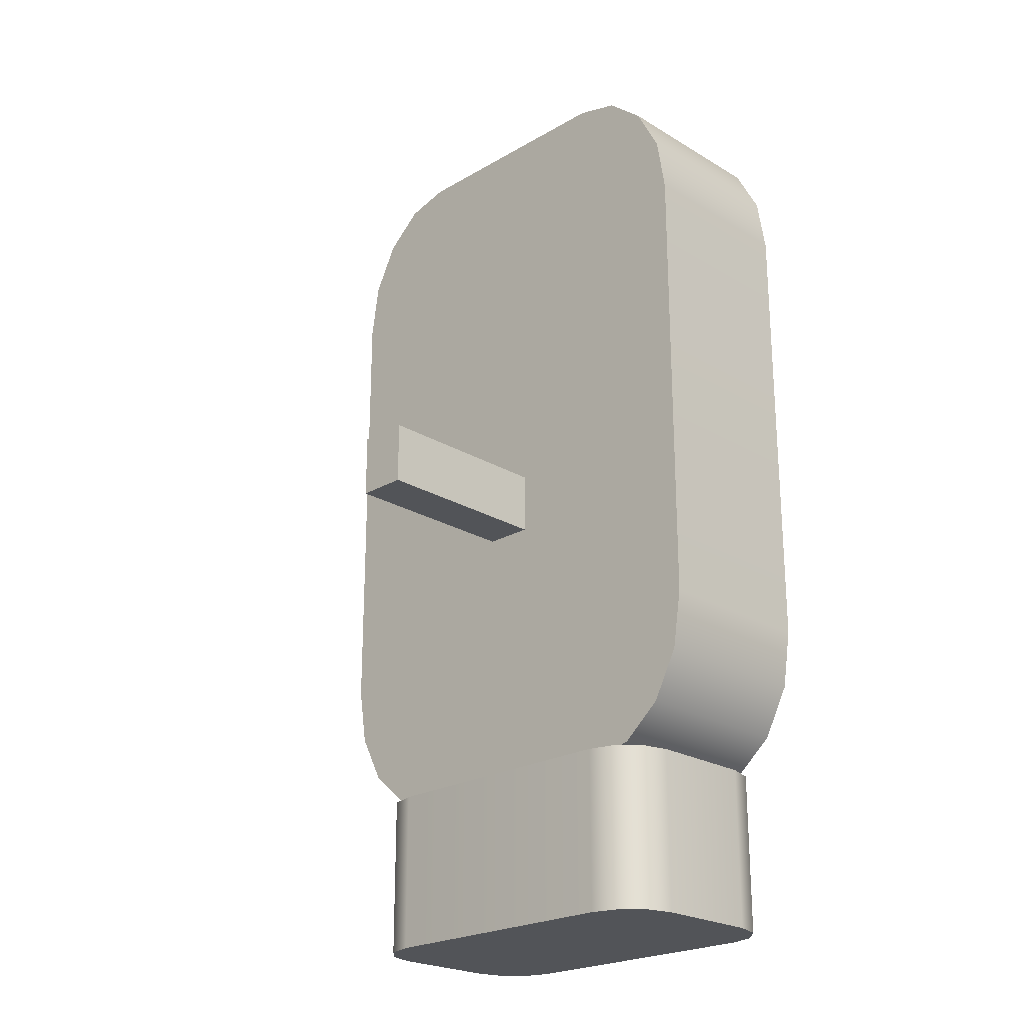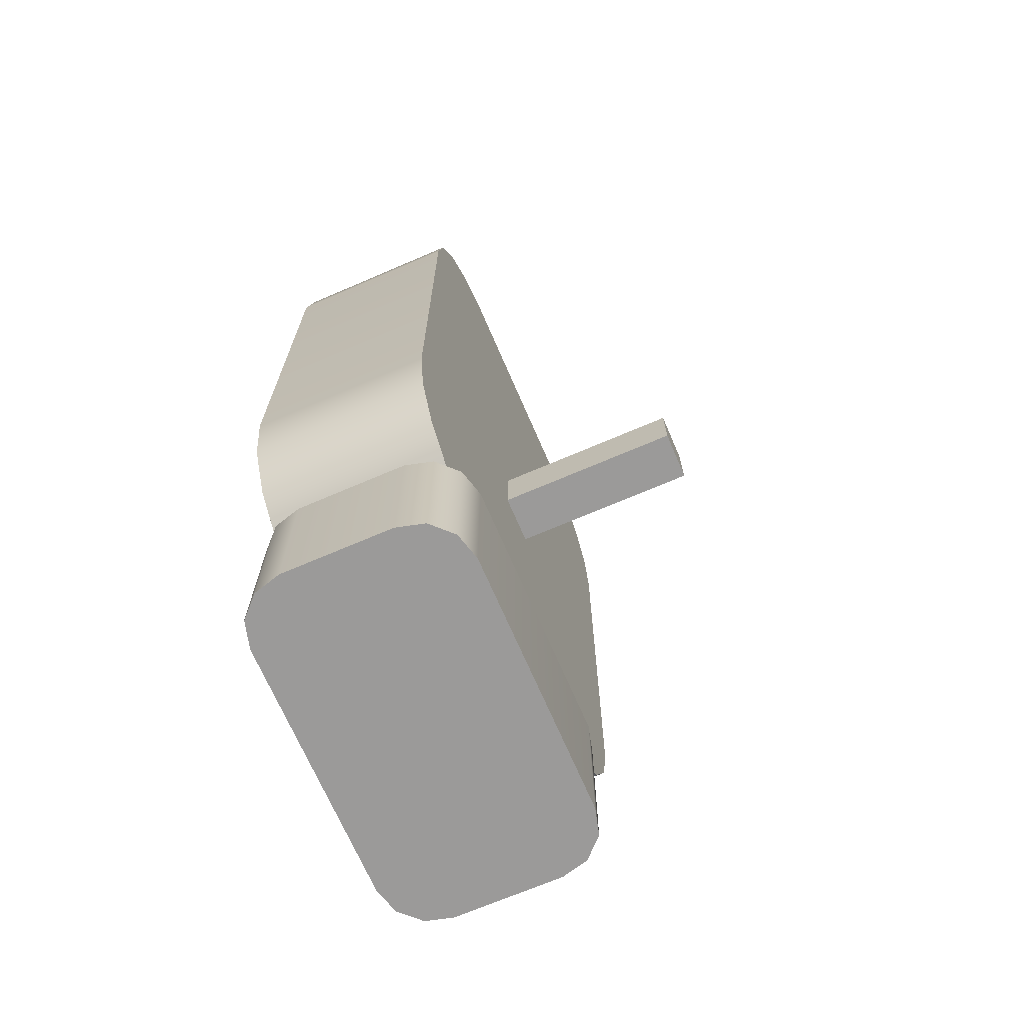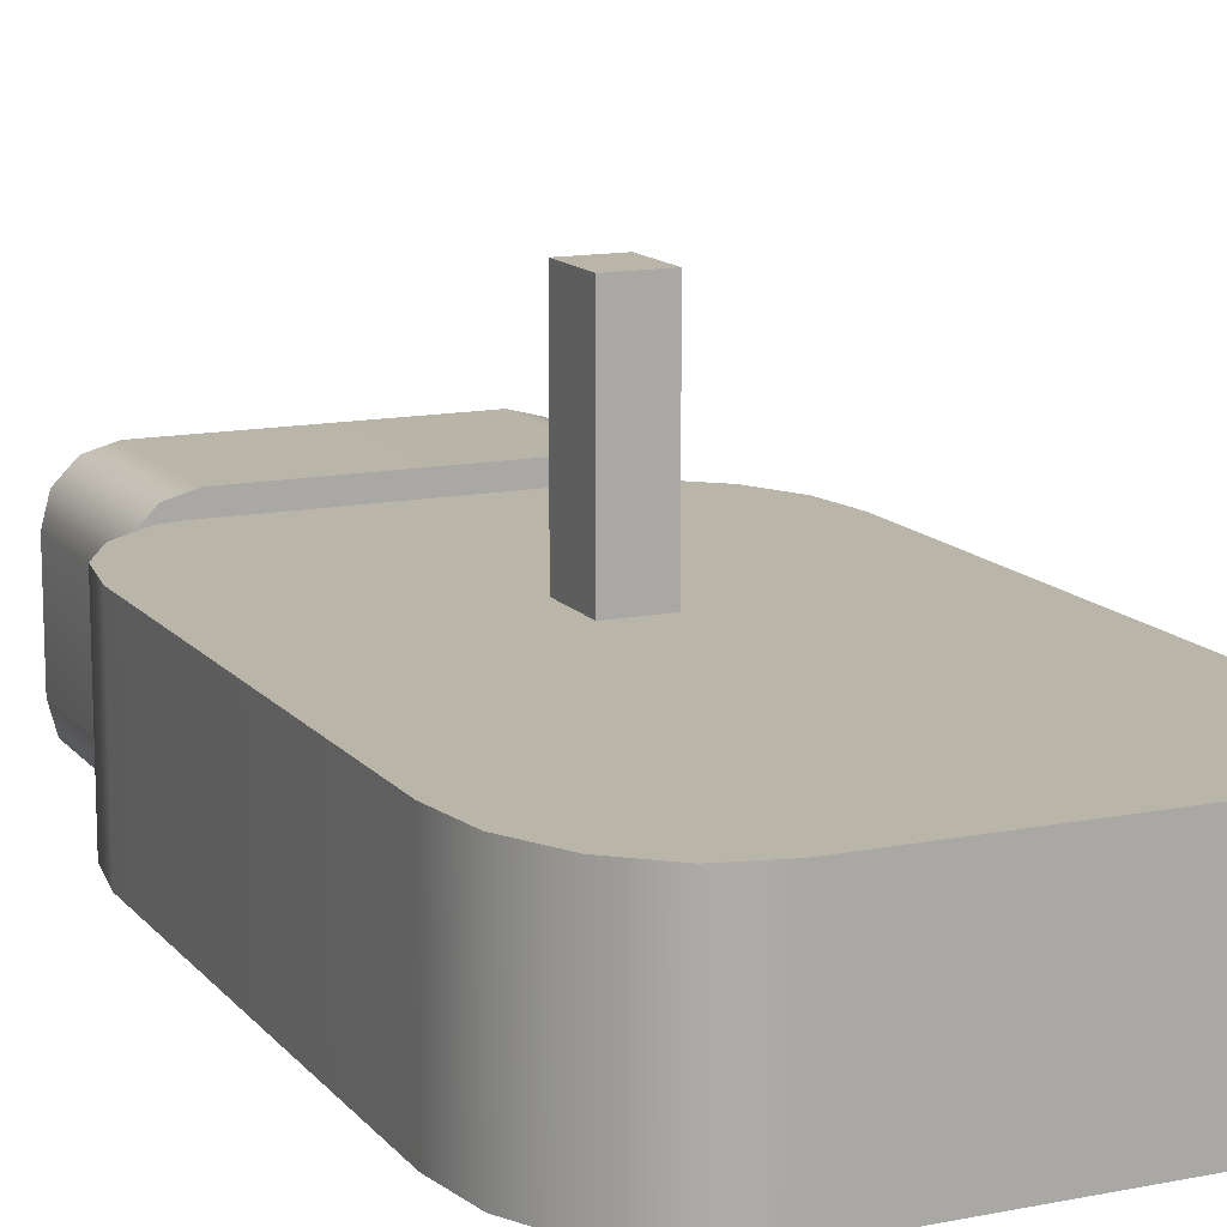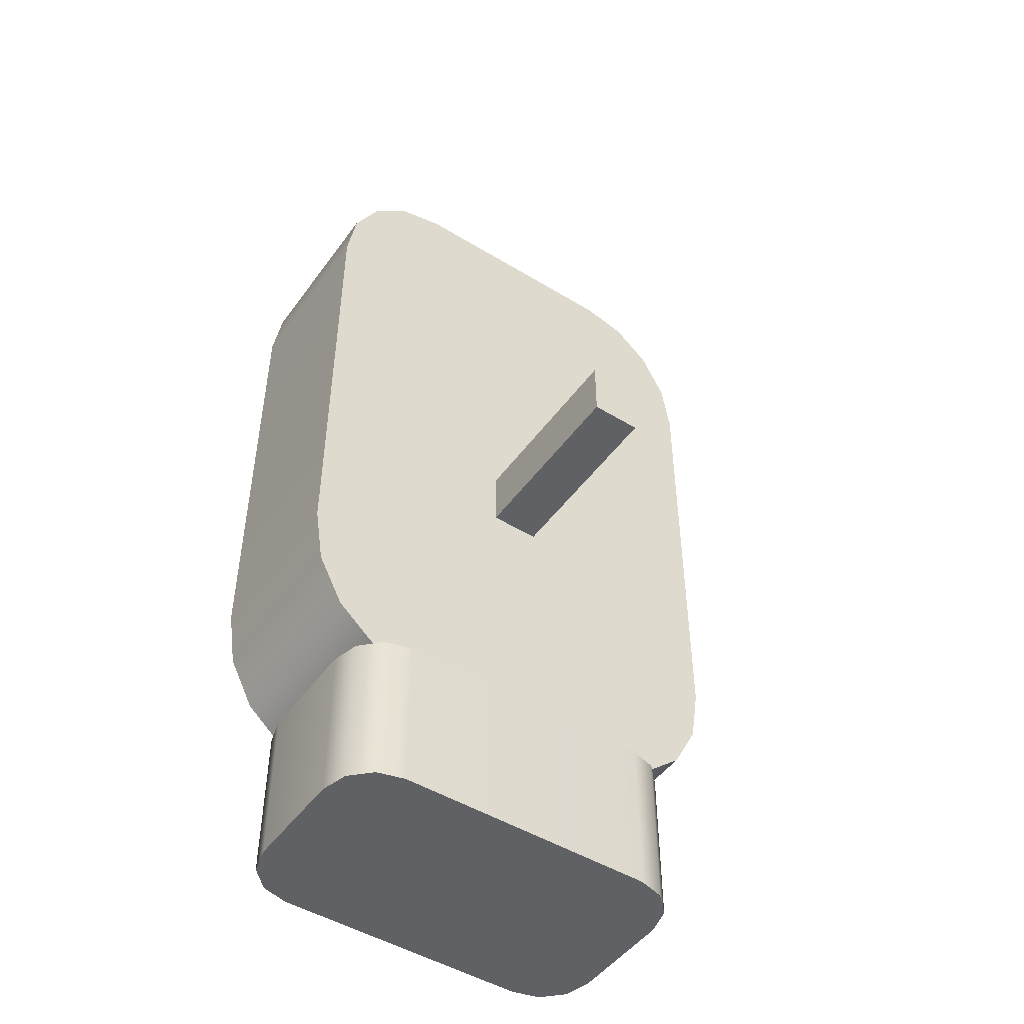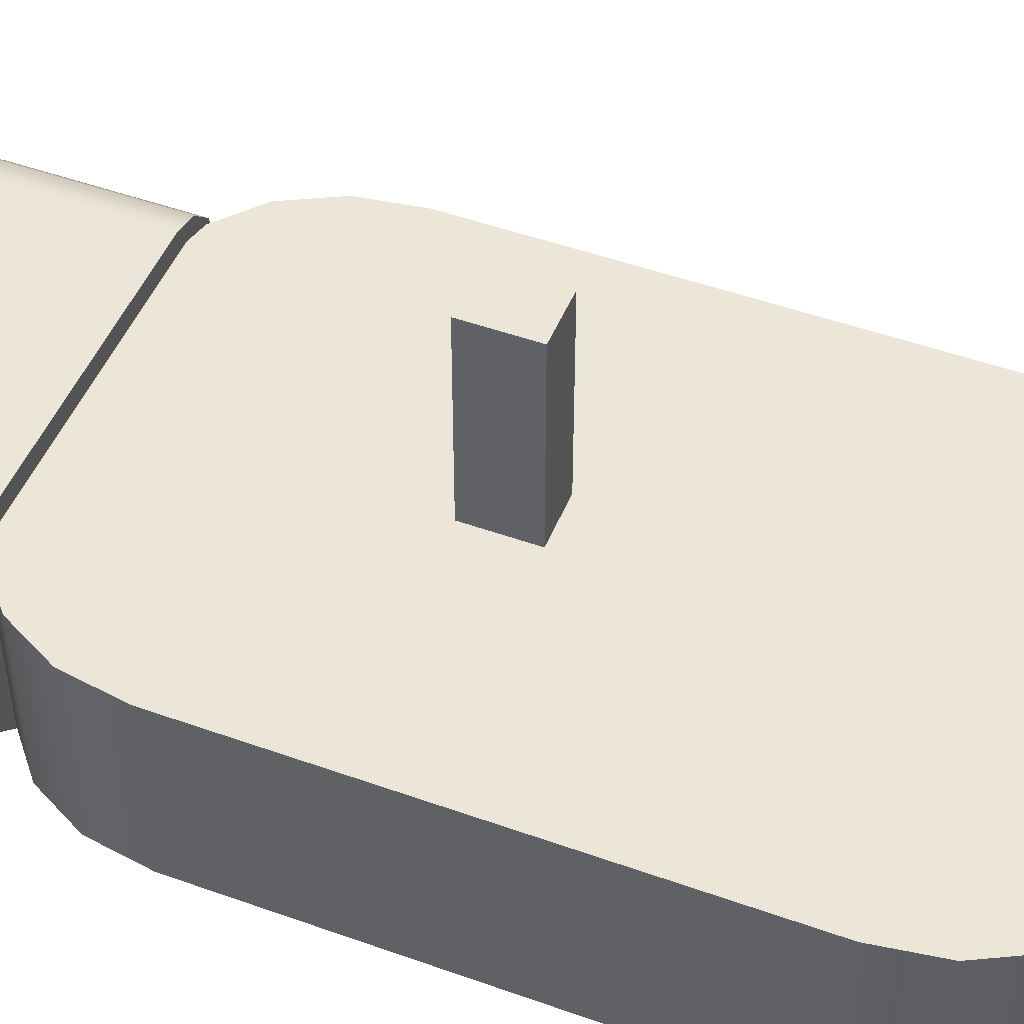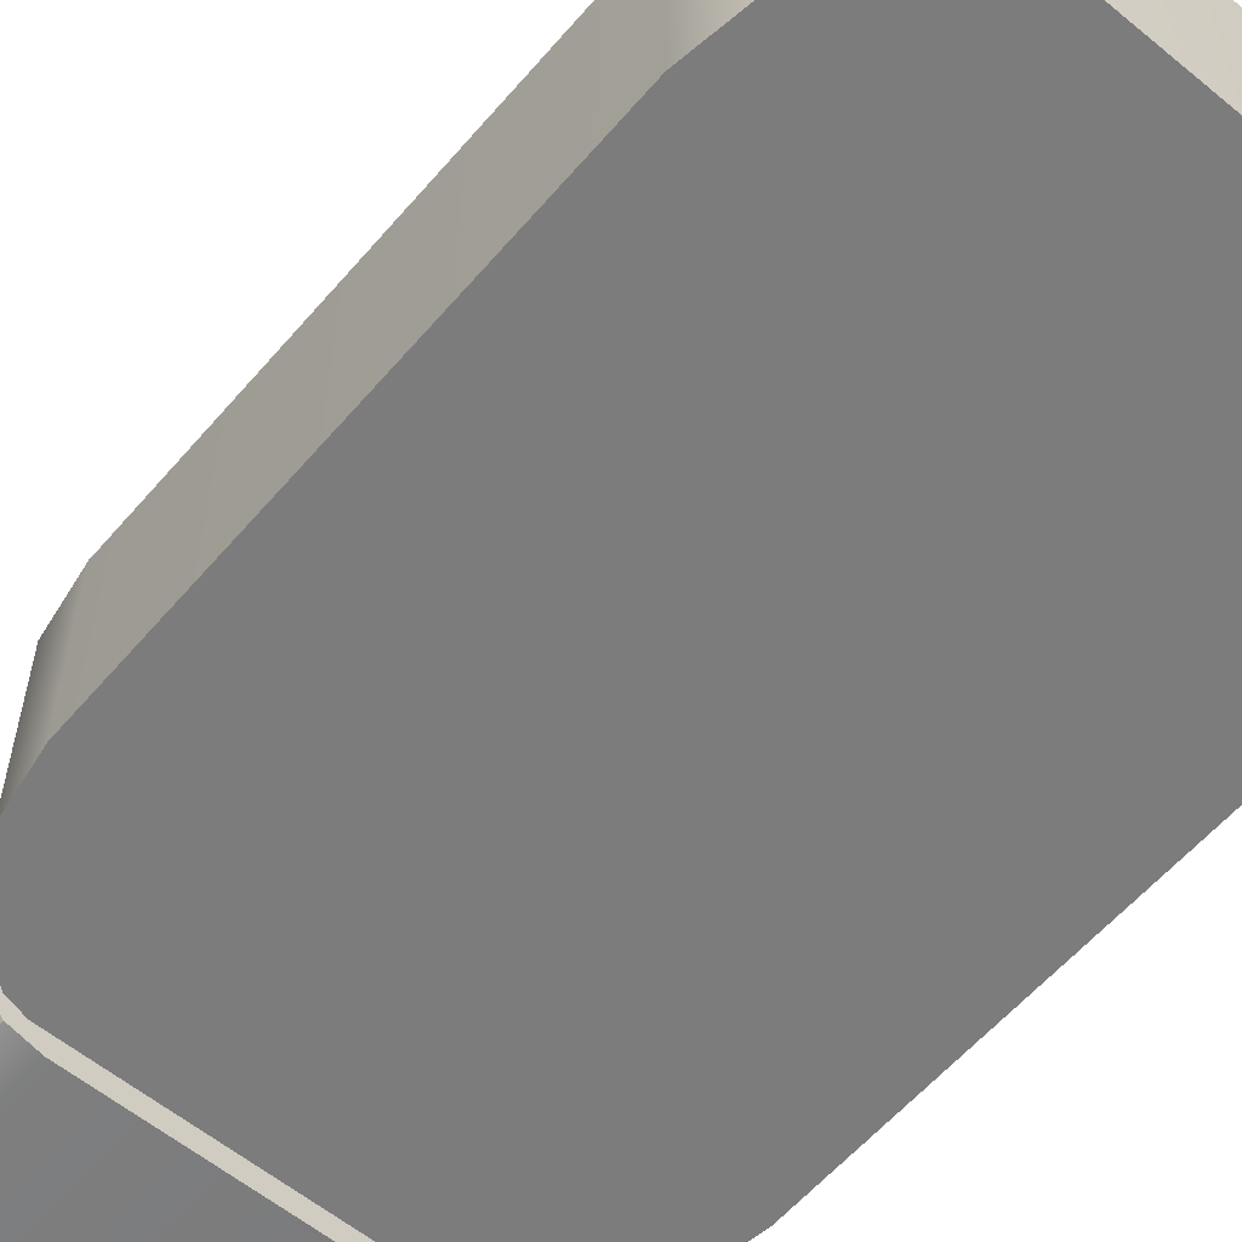
<metadata>
{"format":"obj","ext":"obj","renderer":"f3d","projection":"perspective","resolution":1024,"background":"white","views":[{"elev":-23.1,"azim":-135.4,"up":"+Z"},{"elev":-69.5,"azim":113.3,"up":"+Z"},{"elev":13.4,"azim":-24.3,"up":"+Y"},{"elev":-48.2,"azim":145.7,"up":"+Z"},{"elev":48.7,"azim":-68.2,"up":"+Y"},{"elev":-58.8,"azim":-40.3,"up":"+Y"}]}
</metadata>
<code>
g default
v -0.1952 0.009426 0.2546
v -0.09759 0.009426 0.3787
v -0.1349 0.009426 0.3692
v -0.1666 0.009426 0.3423
v -0.1877 0.009426 0.3021
v -0.1952 0.1546 0.2546
v -0.1877 0.1546 0.3021
v -0.1666 0.1546 0.3423
v -0.1349 0.1546 0.3692
v -0.09759 0.1546 0.3787
v 0.1952 0.009426 0.2546
v 0.1877 0.009426 0.3021
v 0.1666 0.009426 0.3423
v 0.1349 0.009426 0.3692
v 0.09759 0.009426 0.3787
v 0.1952 0.1546 0.2546
v 0.09759 0.1546 0.3787
v 0.1349 0.1546 0.3692
v 0.1666 0.1546 0.3423
v 0.1877 0.1546 0.3021
v -0.1349 0.1546 -0.2442
v -0.1666 0.1546 -0.2173
v -0.1877 0.1546 -0.177
v -0.1952 0.1546 -0.1295
v -0.09759 0.1546 -0.2536
v -0.1952 0.009426 -0.1295
v -0.1877 0.009426 -0.177
v -0.1666 0.009426 -0.2173
v -0.1349 0.009426 -0.2442
v -0.09759 0.009426 -0.2536
v 0.1877 0.1546 -0.177
v 0.1666 0.1546 -0.2173
v 0.1349 0.1546 -0.2442
v 0.09759 0.1546 -0.2536
v 0.1952 0.1546 -0.1295
v 0.1952 0.009426 -0.1295
v 0.09759 0.009426 -0.2536
v 0.1349 0.009426 -0.2442
v 0.1666 0.009426 -0.2173
v 0.1877 0.009426 -0.177
g pCube1
f 10 2 15 17
f 30 25 34 37
f 16 11 36 35
f 24 26 1 6
f 1 5 7 6
f 5 4 8 7
f 4 3 9 8
f 3 2 10 9
f 15 14 18 17
f 14 13 19 18
f 13 12 20 19
f 12 11 16 20
f 24 23 27 26
f 23 22 28 27
f 22 21 29 28
f 21 25 30 29
f 34 33 38 37
f 33 32 39 38
f 32 31 40 39
f 31 35 36 40
f 31 32 33 34 25 21 22 23 24 6 7 8 9 10 17 18 19 20 16 35
f 36 11 12 13 14 15 2 3 4 5 1 26 27 28 29 30 37 38 39 40
g default
v -0.13 0.1646 -0.2484
v -0.1462 0.1484 -0.2484
v -0.1521 0.1262 -0.2484
v -0.1078 0.1706 -0.2484
v -0.1521 0.1262 -0.3807
v -0.1462 0.1484 -0.3807
v -0.13 0.1646 -0.3807
v -0.1078 0.1706 -0.3807
v 0.1462 0.1484 -0.2484
v 0.13 0.1646 -0.2484
v 0.1078 0.1706 -0.2484
v 0.1521 0.1262 -0.2484
v 0.1521 0.1262 -0.3807
v 0.1078 0.1706 -0.3807
v 0.13 0.1646 -0.3807
v 0.1462 0.1484 -0.3807
v -0.1462 0.01538 -0.2484
v -0.13 -0.000849 -0.2484
v -0.1078 -0.006789 -0.2484
v -0.1521 0.03755 -0.2484
v -0.13 -0.000849 -0.3807
v -0.1462 0.01538 -0.3807
v -0.1521 0.03755 -0.3807
v -0.1078 -0.006789 -0.3807
v 0.13 -0.000849 -0.2484
v 0.1462 0.01538 -0.2484
v 0.1521 0.03755 -0.2484
v 0.1078 -0.006789 -0.2484
v 0.1462 0.01538 -0.3807
v 0.13 -0.000849 -0.3807
v 0.1078 -0.006789 -0.3807
v 0.1521 0.03755 -0.3807
g pCube2
f 48 44 51 54
f 59 64 71 68
f 67 72 53 52
f 63 60 43 45
f 43 42 46 45
f 42 41 47 46
f 41 44 48 47
f 51 50 55 54
f 50 49 56 55
f 49 52 53 56
f 59 58 61 64
f 58 57 62 61
f 57 60 63 62
f 67 66 69 72
f 66 65 70 69
f 65 68 71 70
f 65 66 67 52 49 50 51 44 41 42 43 60 57 58 59 68
f 69 70 71 64 61 62 63 45 46 47 48 54 55 56 53 72
g default
v -0.02028 0.1497 0.02544
v 0.02028 0.1497 0.02544
v -0.02028 0.3073 0.02544
v 0.02028 0.3073 0.02544
v -0.02028 0.3073 -0.02544
v 0.02028 0.3073 -0.02544
v -0.02028 0.1497 -0.02544
v 0.02028 0.1497 -0.02544
g pCube3
f 73 74 76 75
f 75 76 78 77
f 77 78 80 79
f 79 80 74 73
f 74 80 78 76
f 79 73 75 77

</code>
